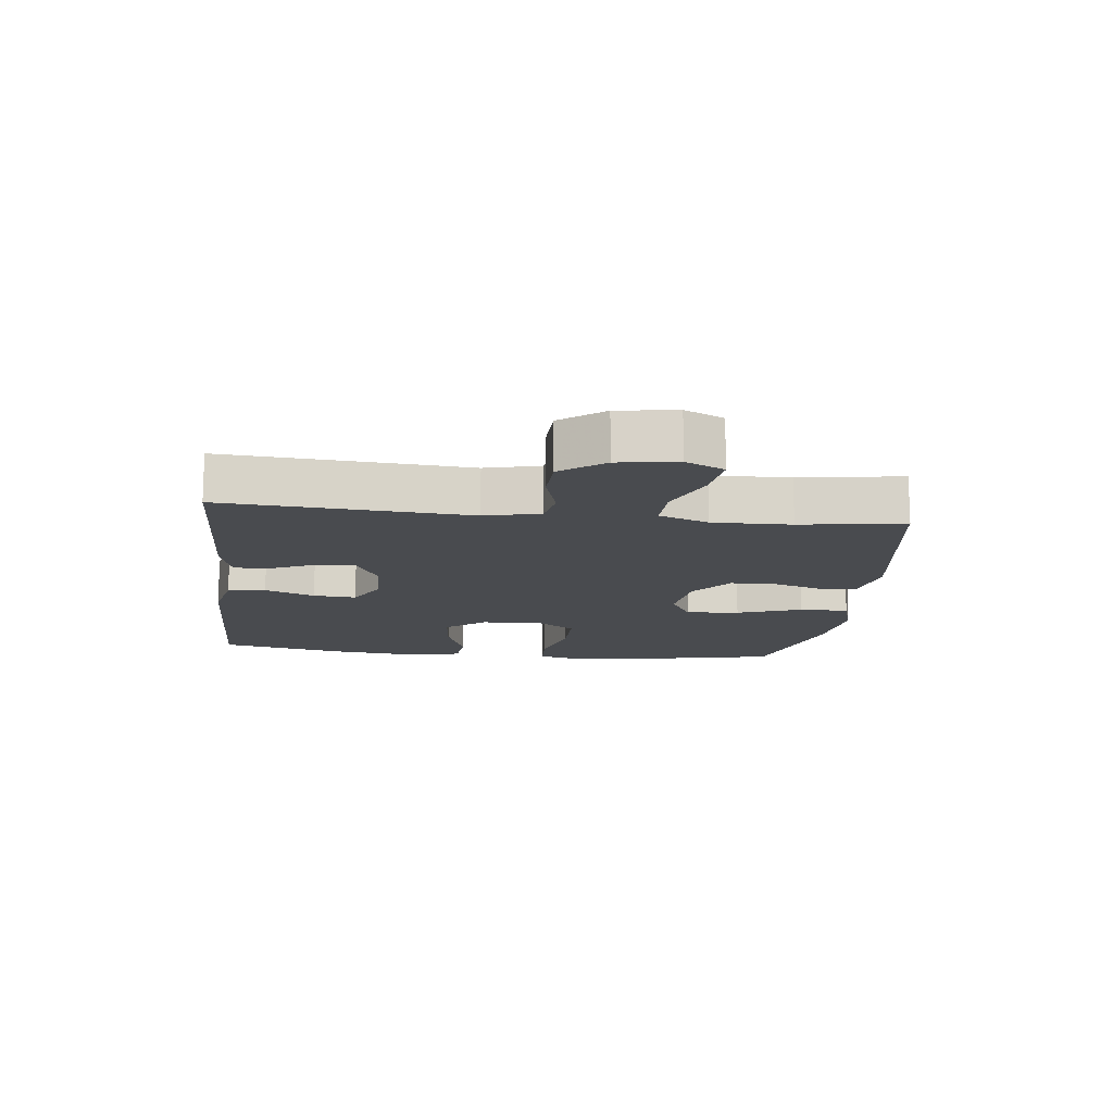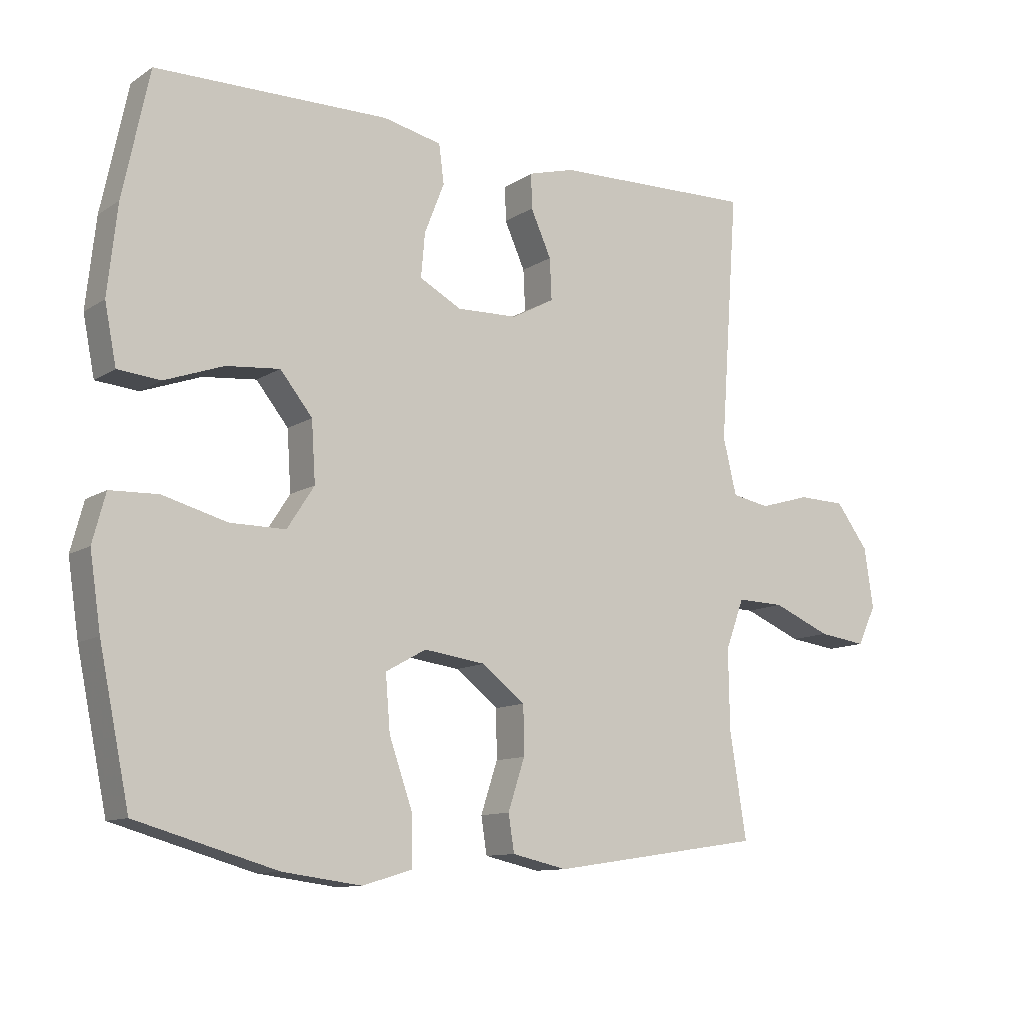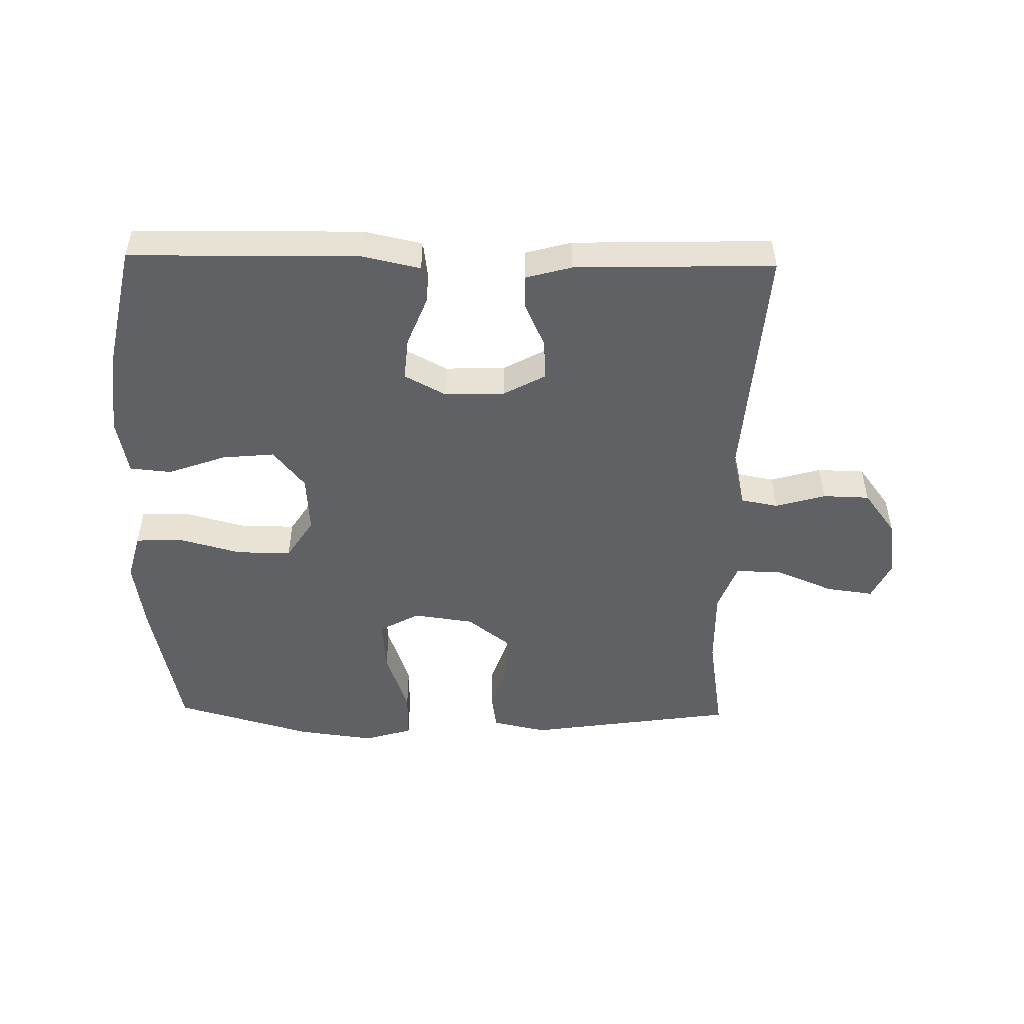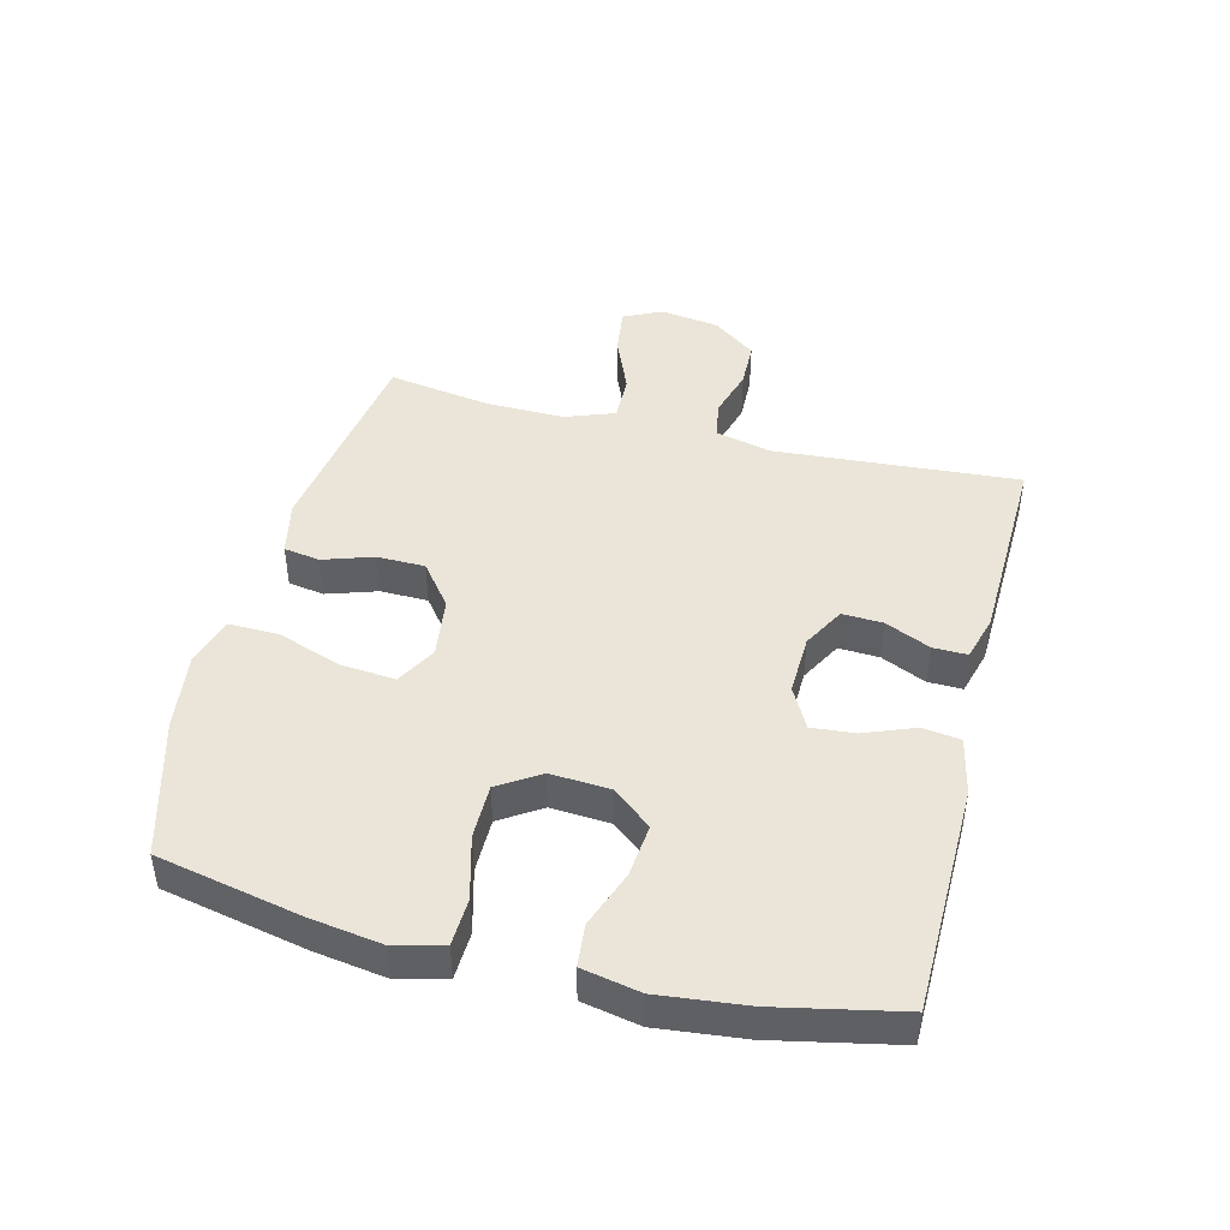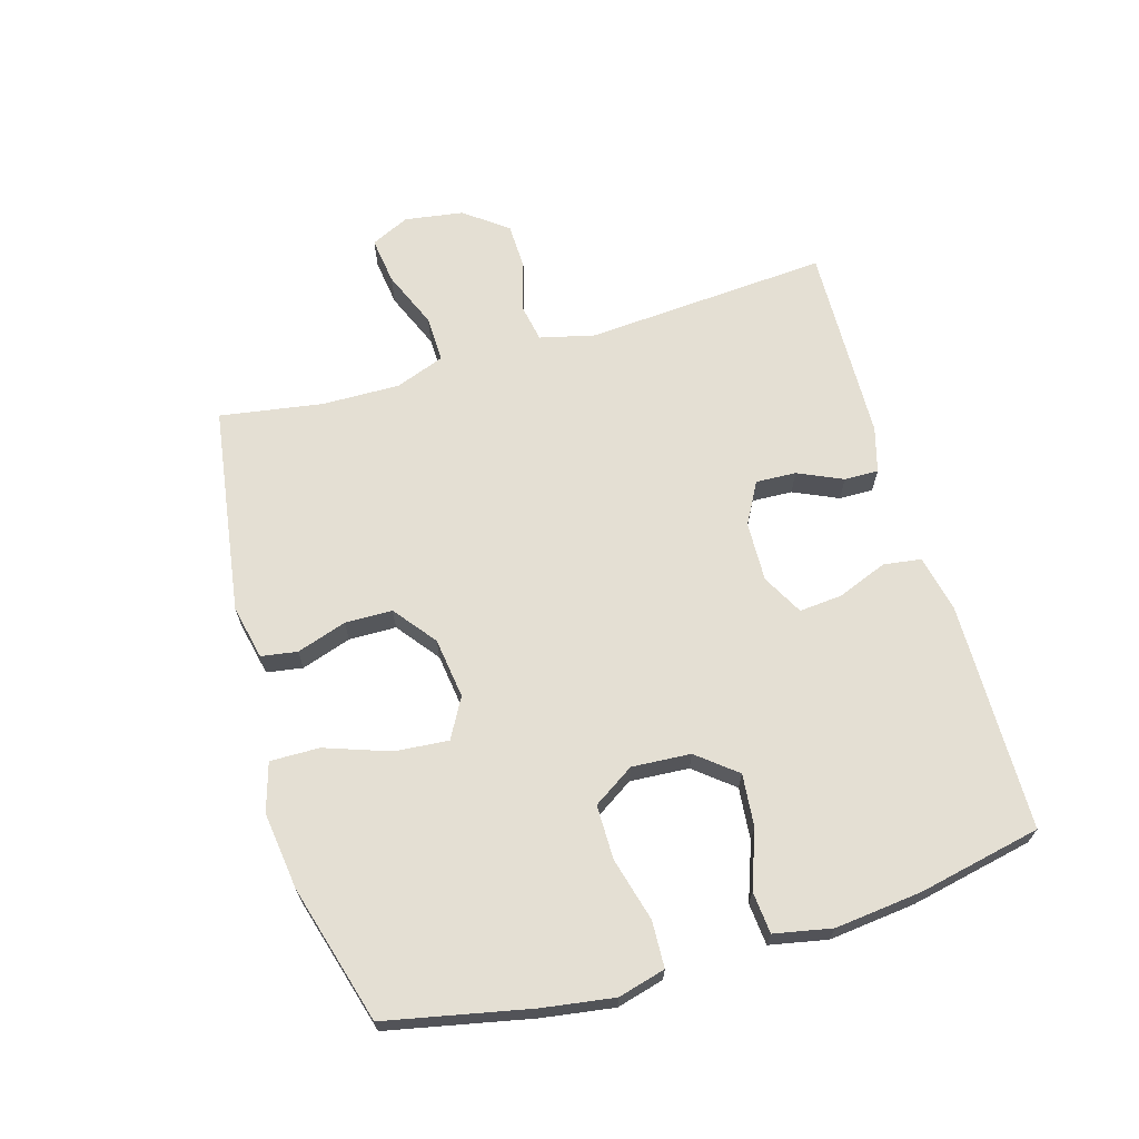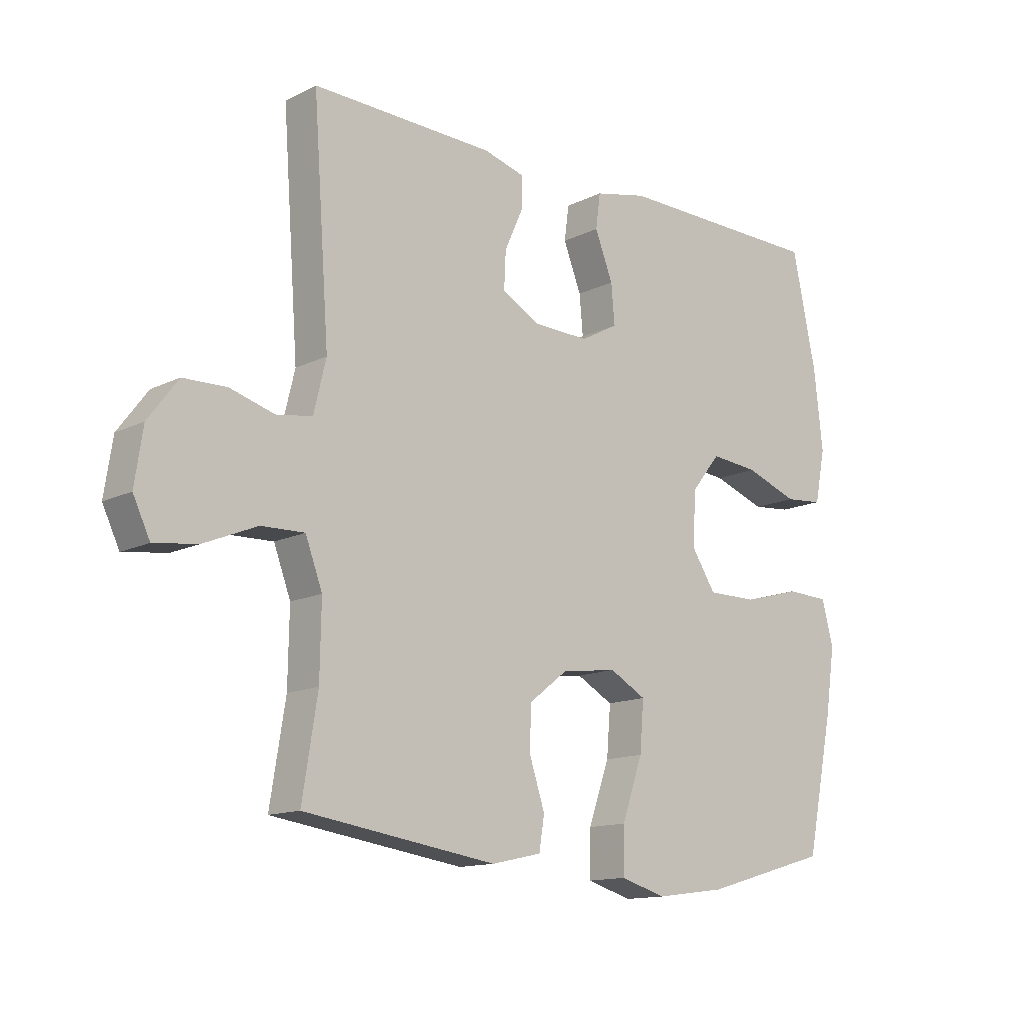
<metadata>
{"format":"obj","ext":"obj","renderer":"f3d","projection":"perspective","resolution":1024,"background":"white","views":[{"elev":-13.8,"azim":83.4,"up":"+Y"},{"elev":-11.1,"azim":-33.7,"up":"+Z"},{"elev":-49.4,"azim":-1.1,"up":"+Y"},{"elev":44.9,"azim":-75.8,"up":"+Y"},{"elev":66.8,"azim":-106.3,"up":"+Y"},{"elev":-13.5,"azim":137.9,"up":"+Z"}]}
</metadata>
<code>
v 0.5 0.07 -0.5
v 0.169 0.07 -0.549
v 0.083 0.07 -0.53
v 0.074 0.07 -0.473
v 0.1 0.07 -0.394
v 0.099 0.07 -0.319
v 0.032 0.07 -0.267
v -0.064 0.07 -0.254
v -0.127 0.07 -0.289
v -0.12 0.07 -0.374
v -0.084 0.07 -0.477
v -0.083 0.07 -0.555
v -0.16 0.07 -0.578
v -0.282 0.07 -0.562
v -0.5 0.07 -0.5
v -0.547 0.07 -0.273
v -0.564 0.07 -0.159
v -0.544 0.07 -0.084
v -0.47 0.07 -0.081
v -0.37 0.07 -0.108
v -0.284 0.07 -0.108
v -0.242 0.07 -0.043
v -0.248 0.07 0.05
v -0.298 0.07 0.112
v -0.381 0.07 0.104
v -0.472 0.07 0.071
v -0.538 0.07 0.077
v -0.556 0.07 0.168
v -0.541 0.07 0.305
v -0.5 0.07 0.5
v -0.138 0.07 0.505
v -0.047 0.07 0.485
v -0.039 0.07 0.425
v -0.07 0.07 0.346
v -0.076 0.07 0.278
v -0.011 0.07 0.243
v 0.084 0.07 0.246
v 0.15 0.07 0.282
v 0.147 0.07 0.346
v 0.115 0.07 0.417
v 0.114 0.07 0.471
v 0.186 0.07 0.491
v 0.5 0.07 0.5
v 0.472 0.07 0.114
v 0.493 0.07 0.027
v 0.552 0.07 0.016
v 0.631 0.07 0.039
v 0.705 0.07 0.037
v 0.756 0.07 -0.031
v 0.77 0.07 -0.124
v 0.741 0.07 -0.185
v 0.666 0.07 -0.175
v 0.575 0.07 -0.137
v 0.501 0.07 -0.135
v 0.472 0.07 -0.213
v 0.474 0.07 -0.337
v 0.5 0 -0.5
v 0.169 0 -0.549
v 0.083 0 -0.53
v 0.074 0 -0.473
v 0.1 0 -0.394
v 0.099 0 -0.319
v 0.032 0 -0.267
v -0.064 0 -0.254
v -0.127 0 -0.289
v -0.12 0 -0.374
v -0.084 0 -0.477
v -0.083 0 -0.555
v -0.16 0 -0.578
v -0.282 0 -0.562
v -0.5 0 -0.5
v -0.547 0 -0.273
v -0.564 0 -0.159
v -0.544 0 -0.084
v -0.47 0 -0.081
v -0.37 0 -0.108
v -0.284 0 -0.108
v -0.242 0 -0.043
v -0.248 0 0.05
v -0.298 0 0.112
v -0.381 0 0.104
v -0.472 0 0.071
v -0.538 0 0.077
v -0.556 0 0.168
v -0.541 0 0.305
v -0.5 0 0.5
v -0.138 0 0.505
v -0.047 0 0.485
v -0.039 0 0.425
v -0.07 0 0.346
v -0.076 0 0.278
v -0.011 0 0.243
v 0.084 0 0.246
v 0.15 0 0.282
v 0.147 0 0.346
v 0.115 0 0.417
v 0.114 0 0.471
v 0.186 0 0.491
v 0.5 0 0.5
v 0.472 0 0.114
v 0.493 0 0.027
v 0.552 0 0.016
v 0.631 0 0.039
v 0.705 0 0.037
v 0.756 0 -0.031
v 0.77 0 -0.124
v 0.741 0 -0.185
v 0.666 0 -0.175
v 0.575 0 -0.137
v 0.501 0 -0.135
v 0.472 0 -0.213
v 0.474 0 -0.337
f 50 51 52 53
f 50 53 54
f 49 50 54
f 46 47 48 49
f 45 46 49 54
f 44 45 54 55
f 42 43 44
f 39 40 41 42
f 38 39 42 44
f 37 38 44 55
f 31 32 33 34
f 31 34 35
f 30 31 35
f 29 30 35 36
f 25 26 27 28
f 24 25 28 29
f 17 18 19 20
f 17 20 21
f 16 17 21
f 15 16 21
f 14 15 21 22
f 10 11 12 13
f 9 10 13 14
f 2 3 4 5
f 56 1 2 5
f 56 5 6
f 36 37 55 56
f 24 29 36 56
f 23 24 56 6
f 22 23 6 7
f 9 14 22
f 8 9 22
f 7 8 22
f 109 108 107 106
f 110 109 106
f 110 106 105
f 105 104 103 102
f 110 105 102 101
f 111 110 101 100
f 100 99 98
f 98 97 96 95
f 100 98 95 94
f 111 100 94 93
f 90 89 88 87
f 91 90 87
f 91 87 86
f 92 91 86 85
f 84 83 82 81
f 85 84 81 80
f 76 75 74 73
f 77 76 73
f 77 73 72
f 77 72 71
f 78 77 71 70
f 69 68 67 66
f 70 69 66 65
f 61 60 59 58
f 61 58 57 112
f 62 61 112
f 112 111 93 92
f 112 92 85 80
f 62 112 80 79
f 63 62 79 78
f 78 70 65
f 78 65 64
f 78 64 63
f 1 57 58 2
f 2 58 59 3
f 3 59 60 4
f 4 60 61 5
f 5 61 62 6
f 6 62 63 7
f 7 63 64 8
f 8 64 65 9
f 9 65 66 10
f 10 66 67 11
f 11 67 68 12
f 12 68 69 13
f 13 69 70 14
f 14 70 71 15
f 15 71 72 16
f 16 72 73 17
f 17 73 74 18
f 18 74 75 19
f 19 75 76 20
f 20 76 77 21
f 21 77 78 22
f 22 78 79 23
f 23 79 80 24
f 24 80 81 25
f 25 81 82 26
f 26 82 83 27
f 27 83 84 28
f 28 84 85 29
f 29 85 86 30
f 30 86 87 31
f 31 87 88 32
f 32 88 89 33
f 33 89 90 34
f 34 90 91 35
f 35 91 92 36
f 36 92 93 37
f 37 93 94 38
f 38 94 95 39
f 39 95 96 40
f 40 96 97 41
f 41 97 98 42
f 42 98 99 43
f 43 99 100 44
f 44 100 101 45
f 45 101 102 46
f 46 102 103 47
f 47 103 104 48
f 48 104 105 49
f 49 105 106 50
f 50 106 107 51
f 51 107 108 52
f 52 108 109 53
f 53 109 110 54
f 54 110 111 55
f 55 111 112 56
f 56 112 57 1

</code>
